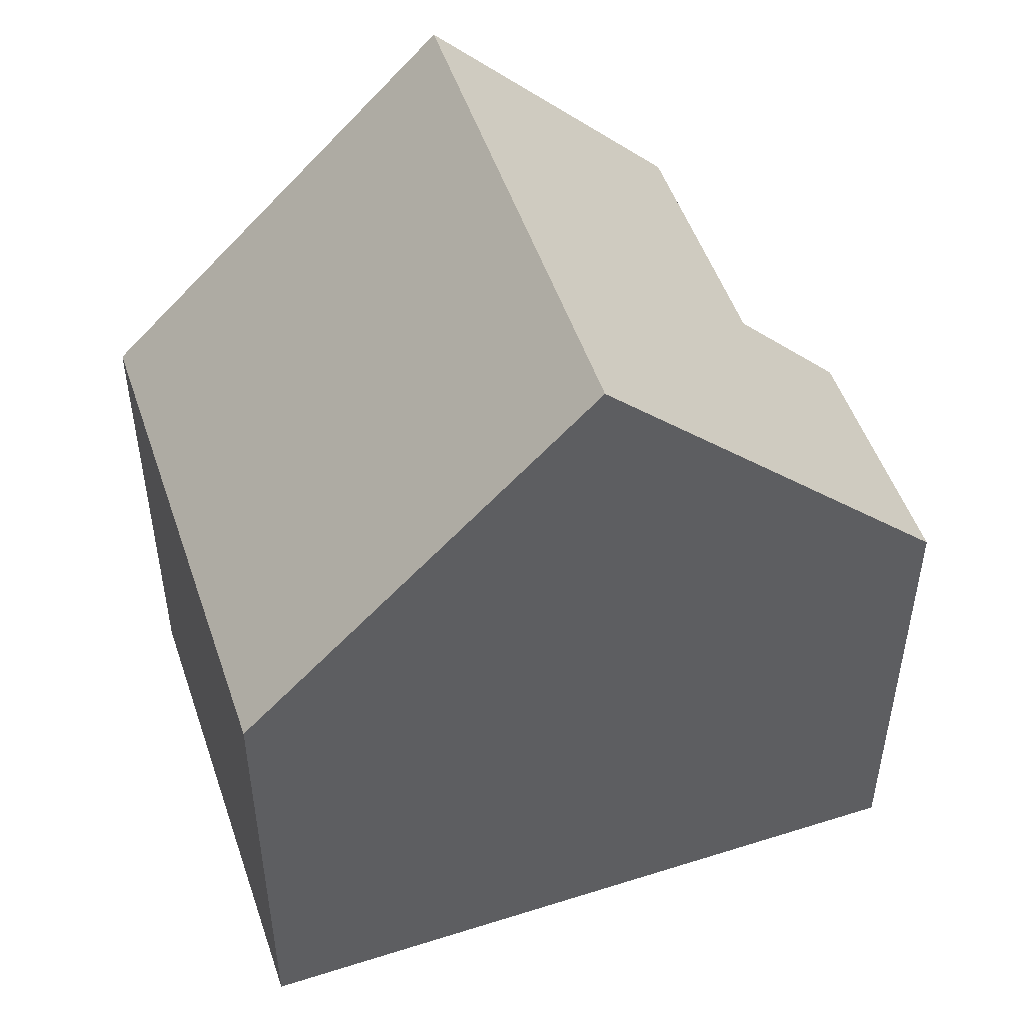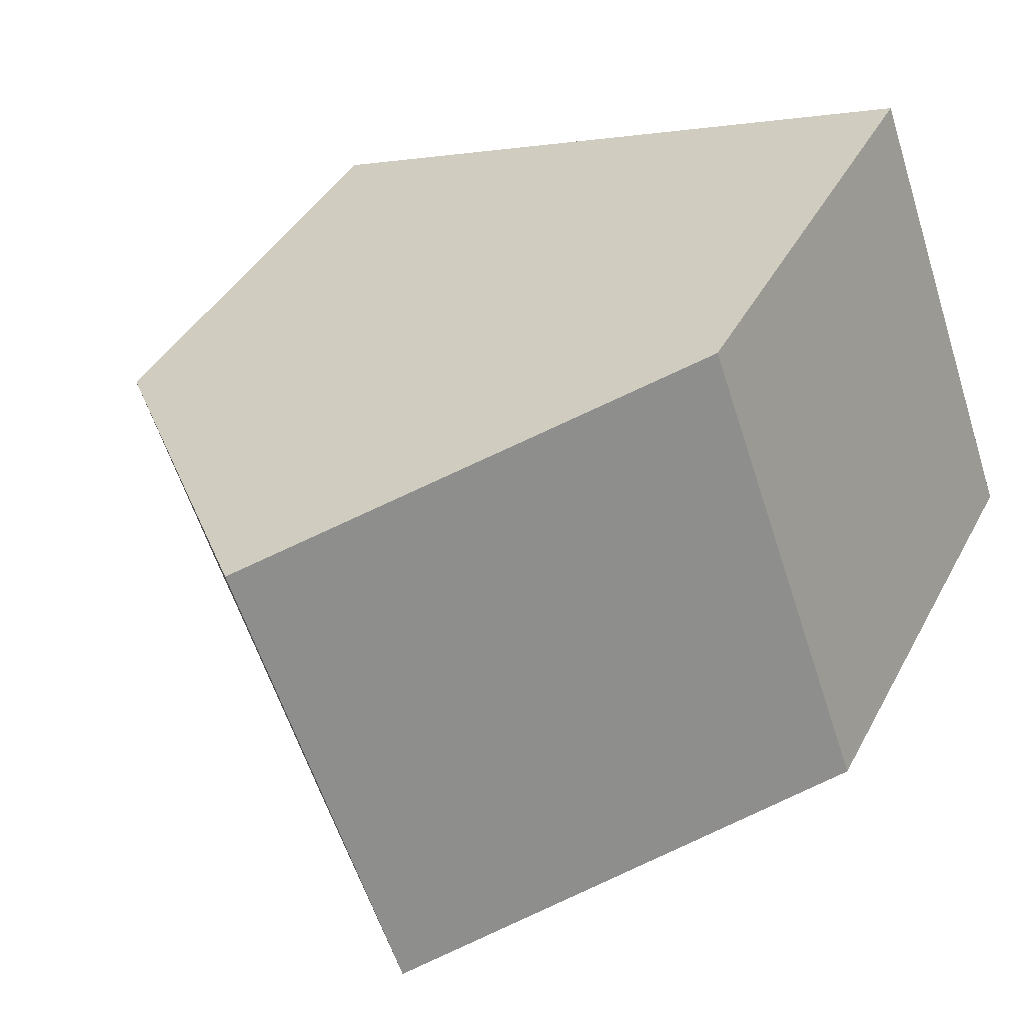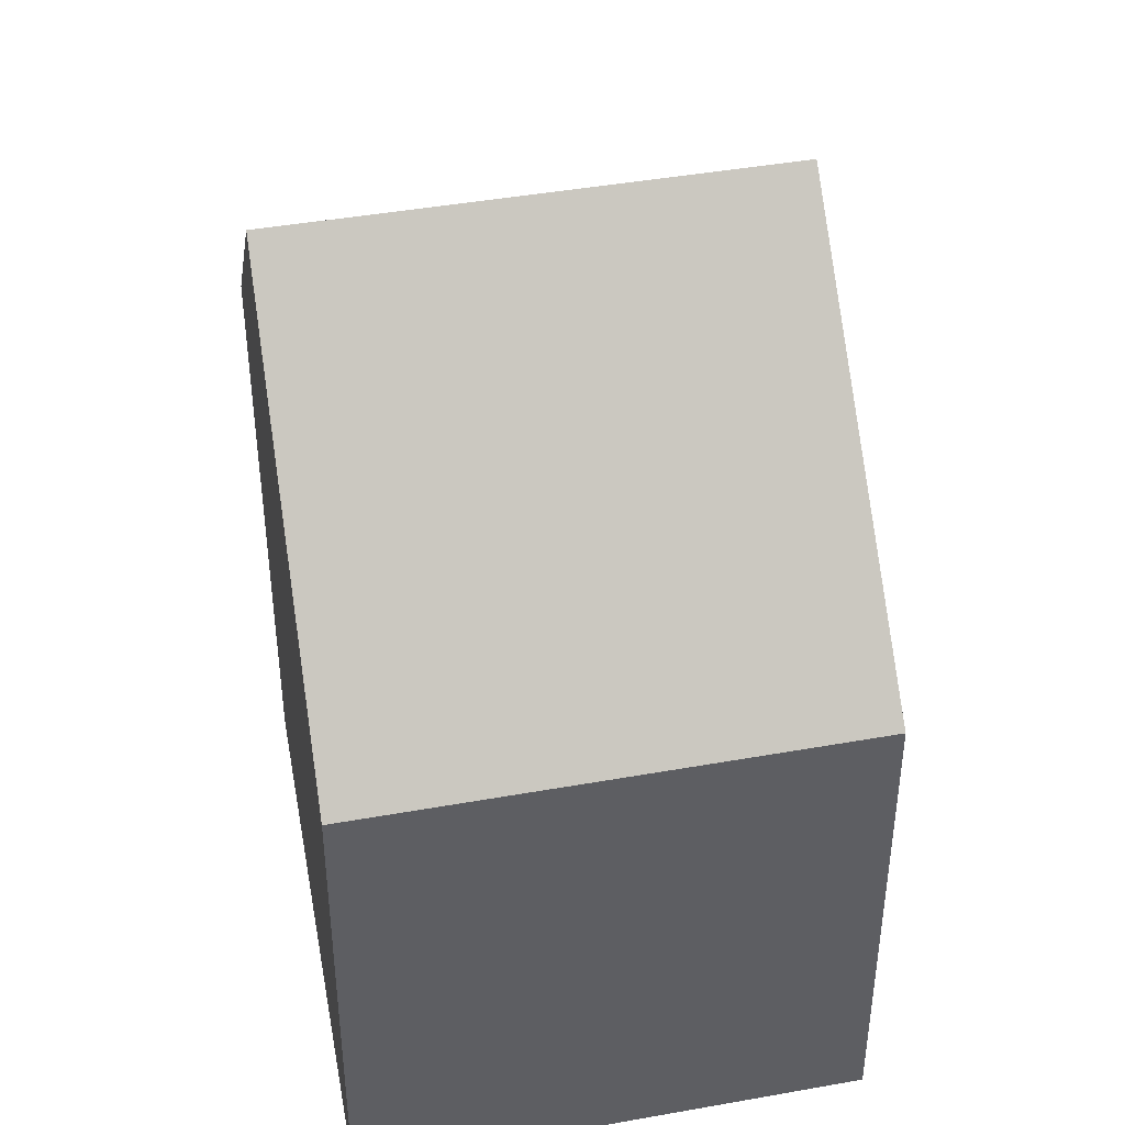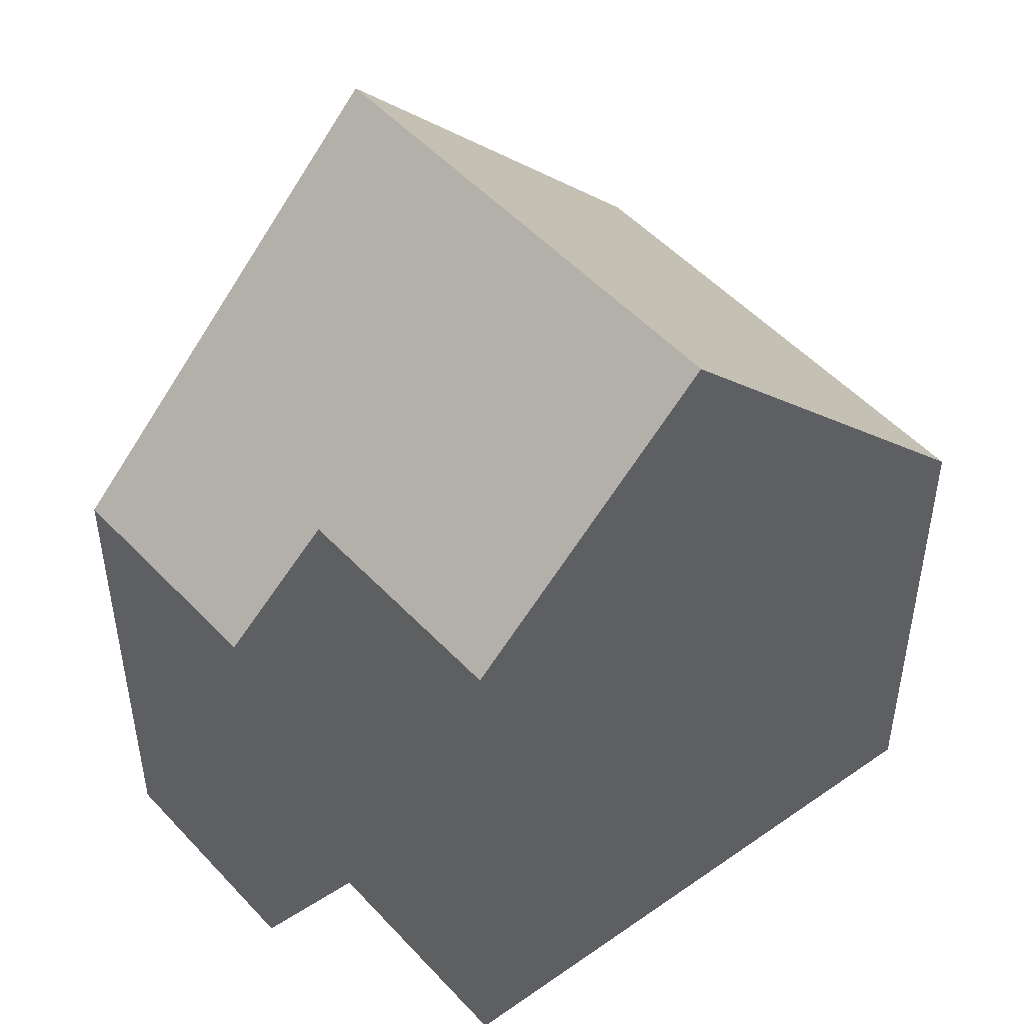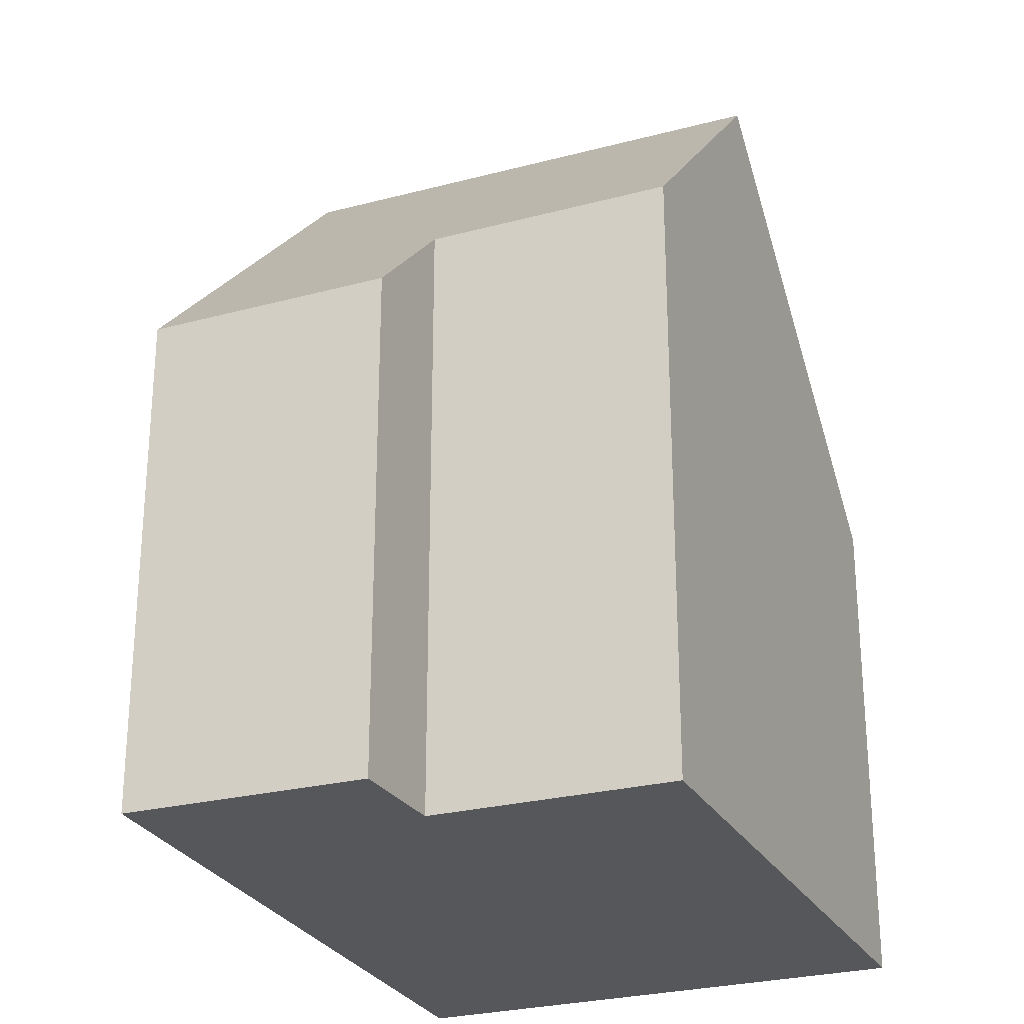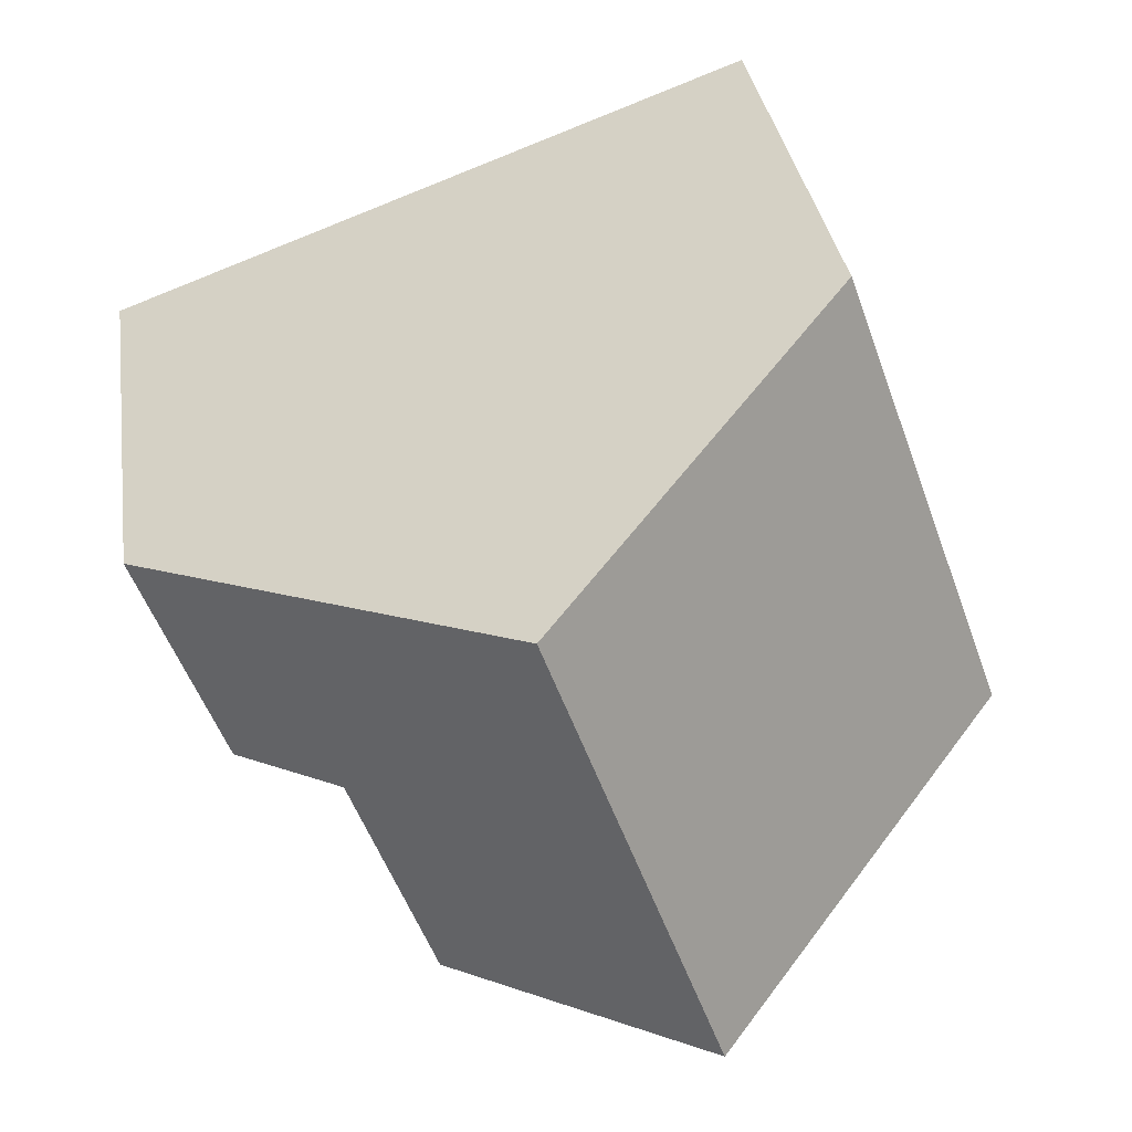
<metadata>
{"format":"obj","ext":"obj","renderer":"f3d","projection":"perspective","resolution":1024,"background":"white","views":[{"elev":51.3,"azim":1.2,"up":"+Y"},{"elev":39.3,"azim":-154.5,"up":"+Z"},{"elev":43.5,"azim":-82.2,"up":"+Y"},{"elev":48.5,"azim":160.2,"up":"+Y"},{"elev":-27.0,"azim":132.1,"up":"+Y"},{"elev":33.1,"azim":171.8,"up":"+Z"}]}
</metadata>
<code>
v  3.93 9.995 -1.293
v  7.623 7.092 0.44
v  6.645 7.126 -2.186
v  9.778 5.826 2.717
v  8.787 5.88 0.11
v  5.882 9.995 4.152
v  0.028 5.843 0.077
v  2.219 8.187 -0.73
v  0 5.843 3.578e-16
v  2.001 5.843 5.582
v  3.005 6.917 5.212
v  0 0 0
v  2.001 -3.418e-16 5.582
v  0.028 -4.715e-18 0.077
v  3.005 -3.191e-16 5.212
v  9.778 -1.664e-16 2.717
v  5.882 -2.542e-16 4.152
v  8.787 -6.736e-18 0.11
v  6.645 1.339e-16 -2.186
v  7.623 -2.694e-17 0.44
v  3.93 7.917e-17 -1.293
v  2.219 4.47e-17 -0.73
g defaultobject
f 1 2 3
f 2 4 5
f 4 2 1
f 4 1 6
f 7 8 9
f 8 7 1
f 1 7 10
f 1 10 11
f 1 11 6
f 12 7 9
f 7 12 10
f 10 12 13
f 13 12 14
f 11 4 6
f 4 11 10
f 4 10 13
f 4 13 15
f 4 15 16
f 16 15 17
f 4 18 5
f 18 4 16
f 2 19 3
f 19 2 20
f 5 20 2
f 20 5 18
f 3 8 1
f 8 3 19
f 8 19 9
f 9 19 12
f 12 19 21
f 12 21 22
f 16 20 18
f 20 21 19
f 21 20 16
f 21 16 17
f 21 17 22
f 22 17 12
f 12 17 15
f 12 15 14
f 14 15 13

</code>
